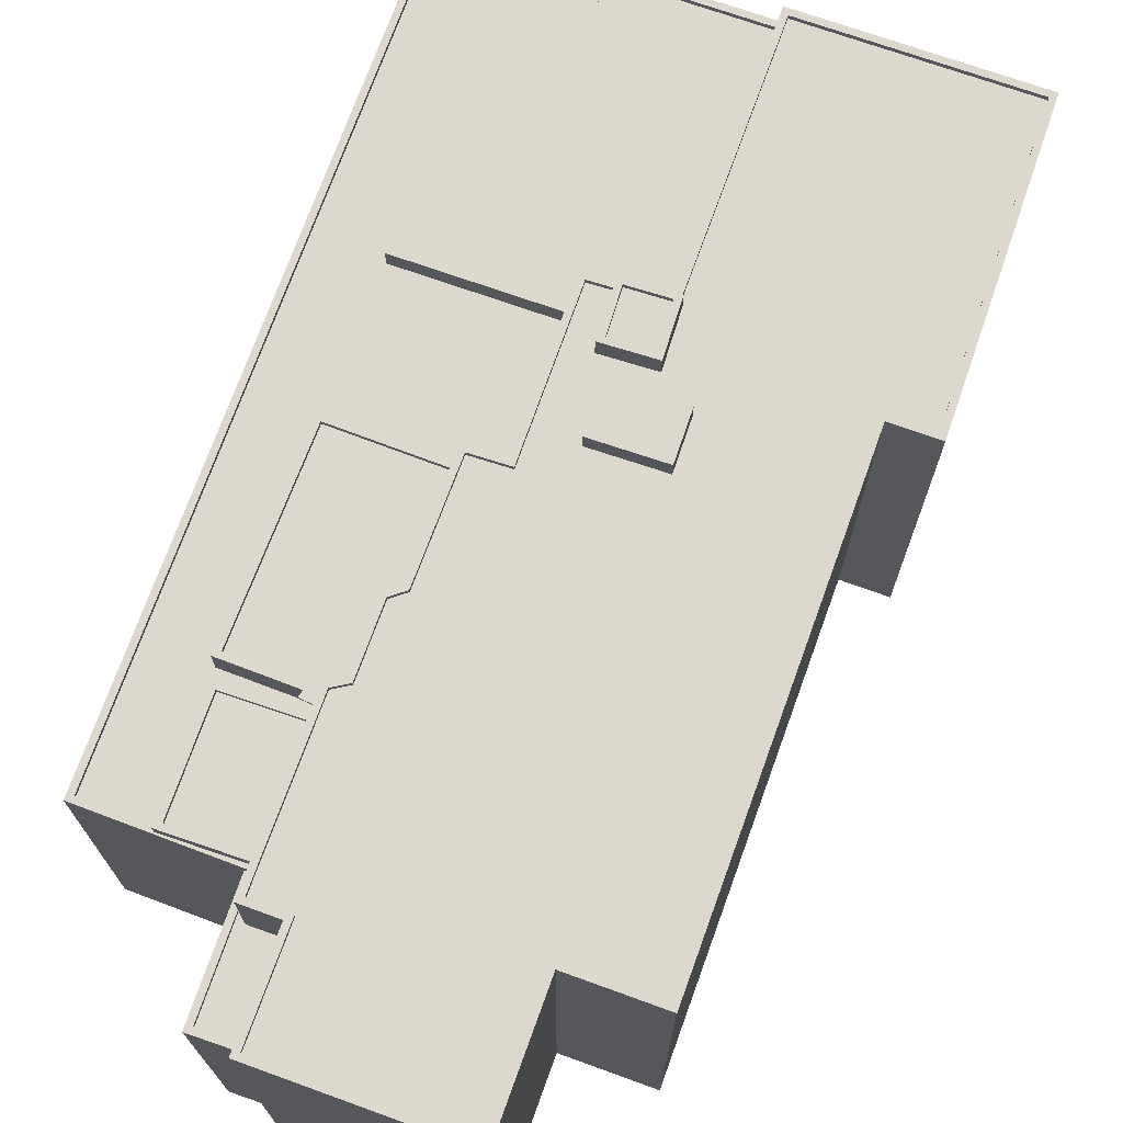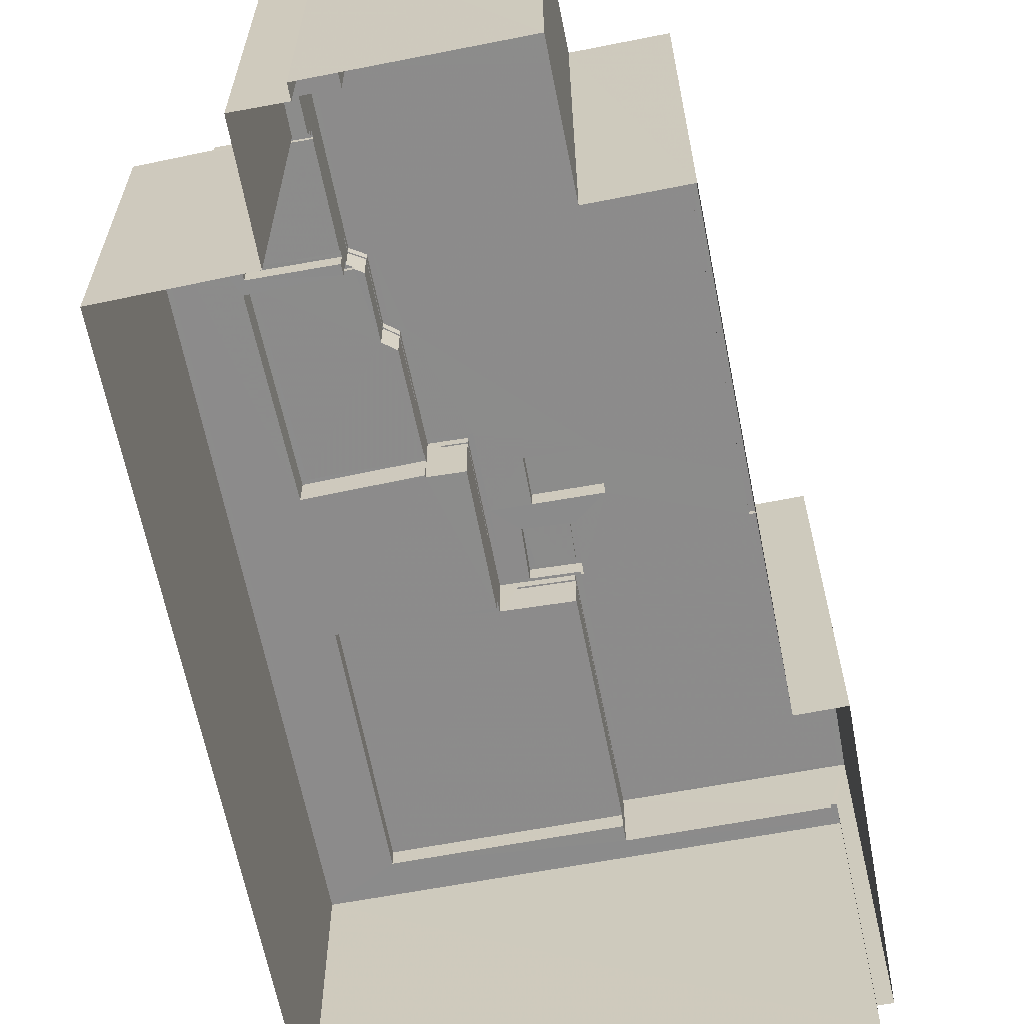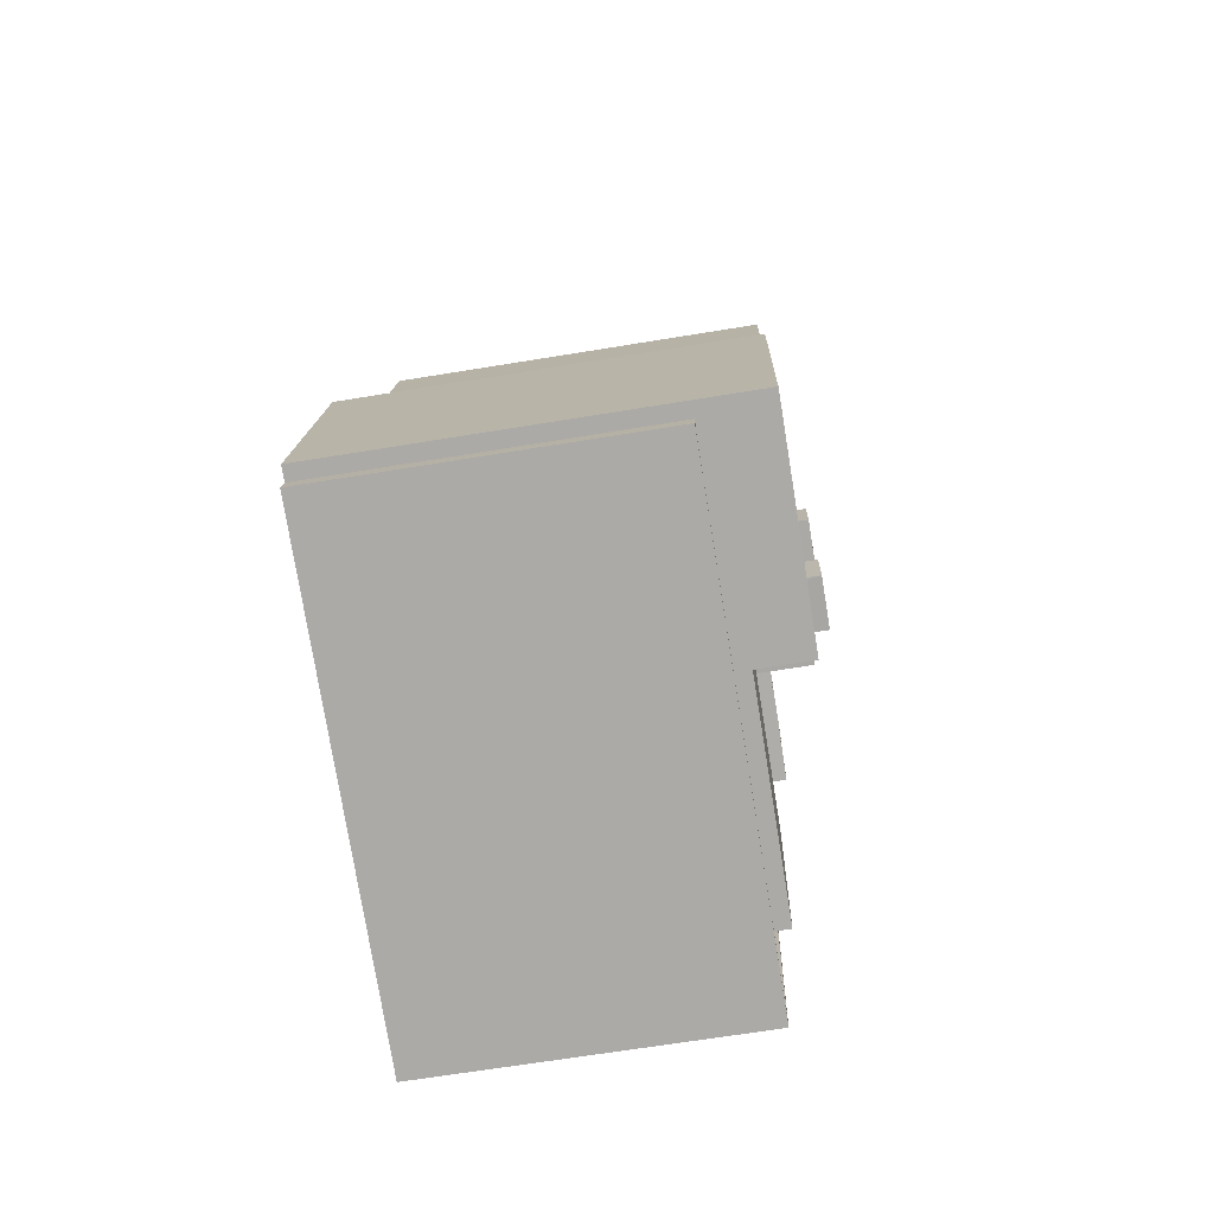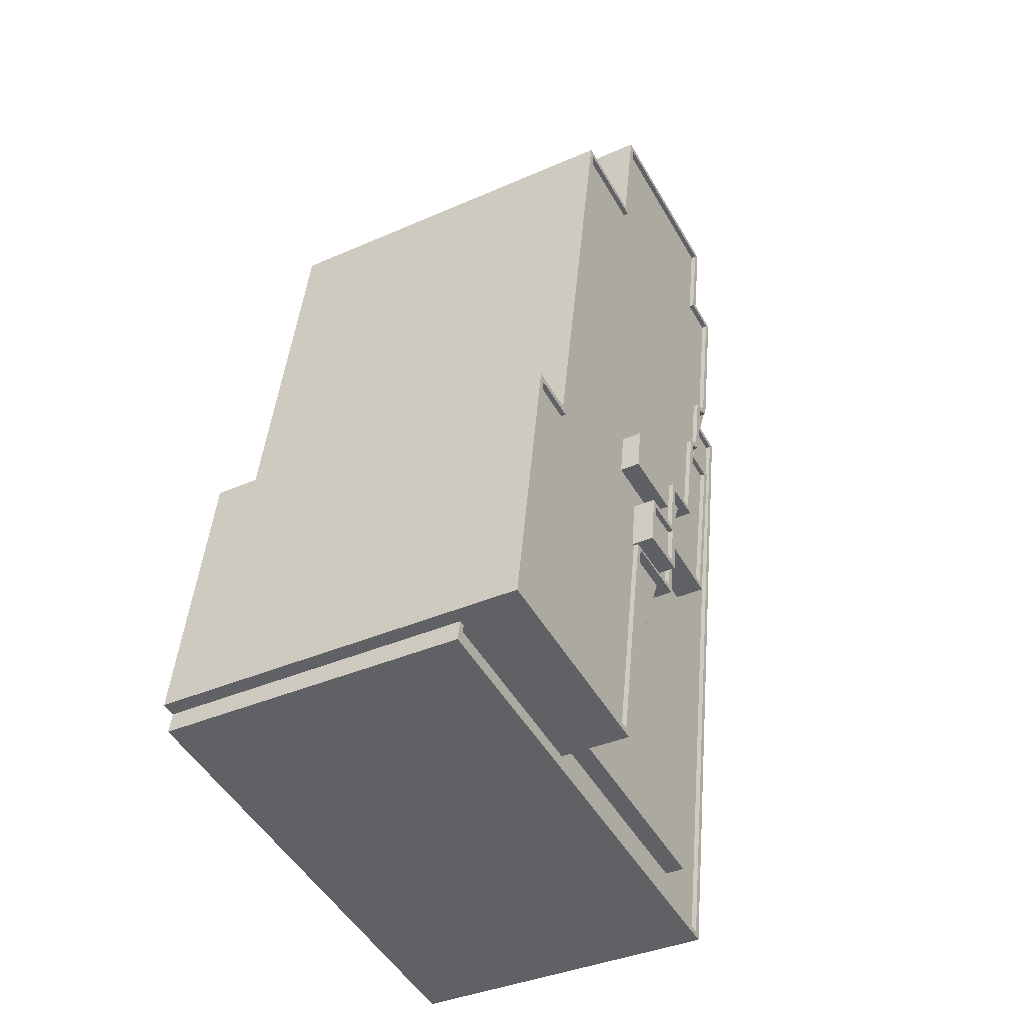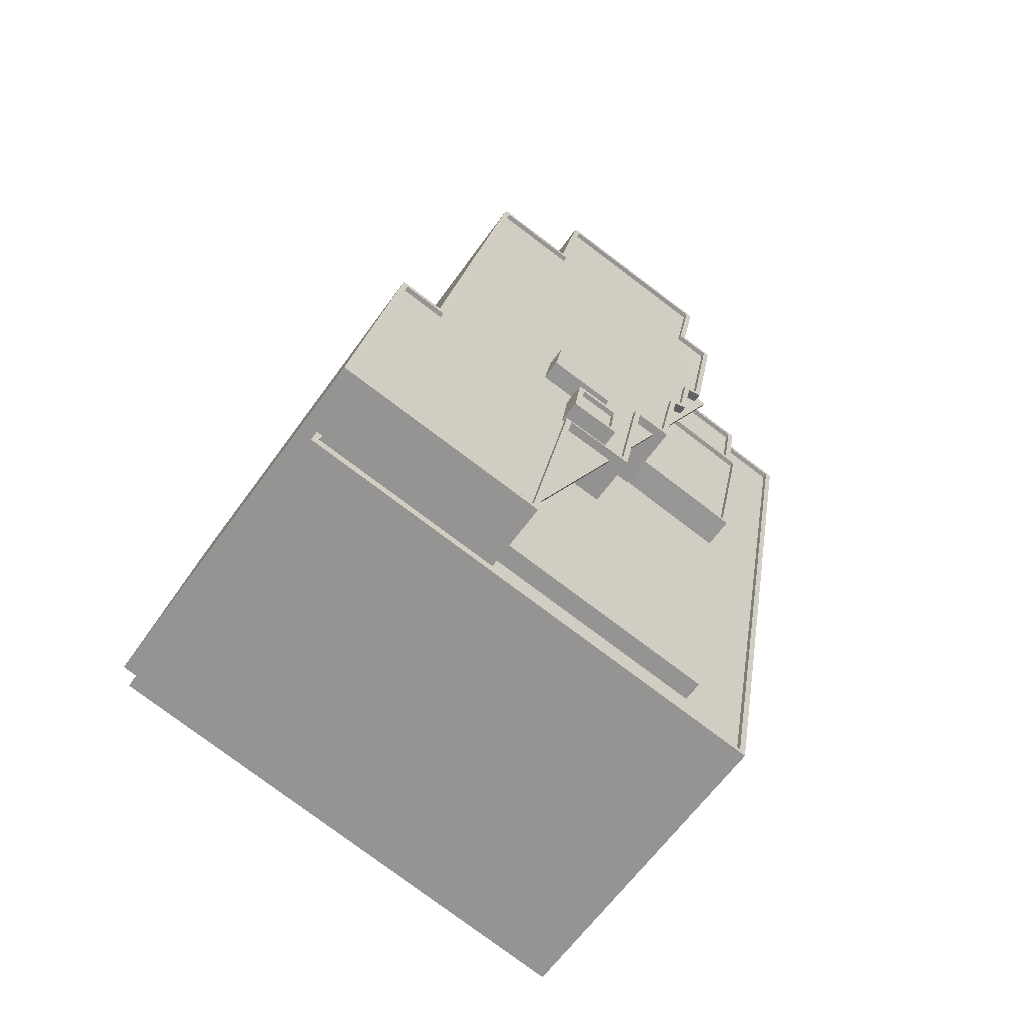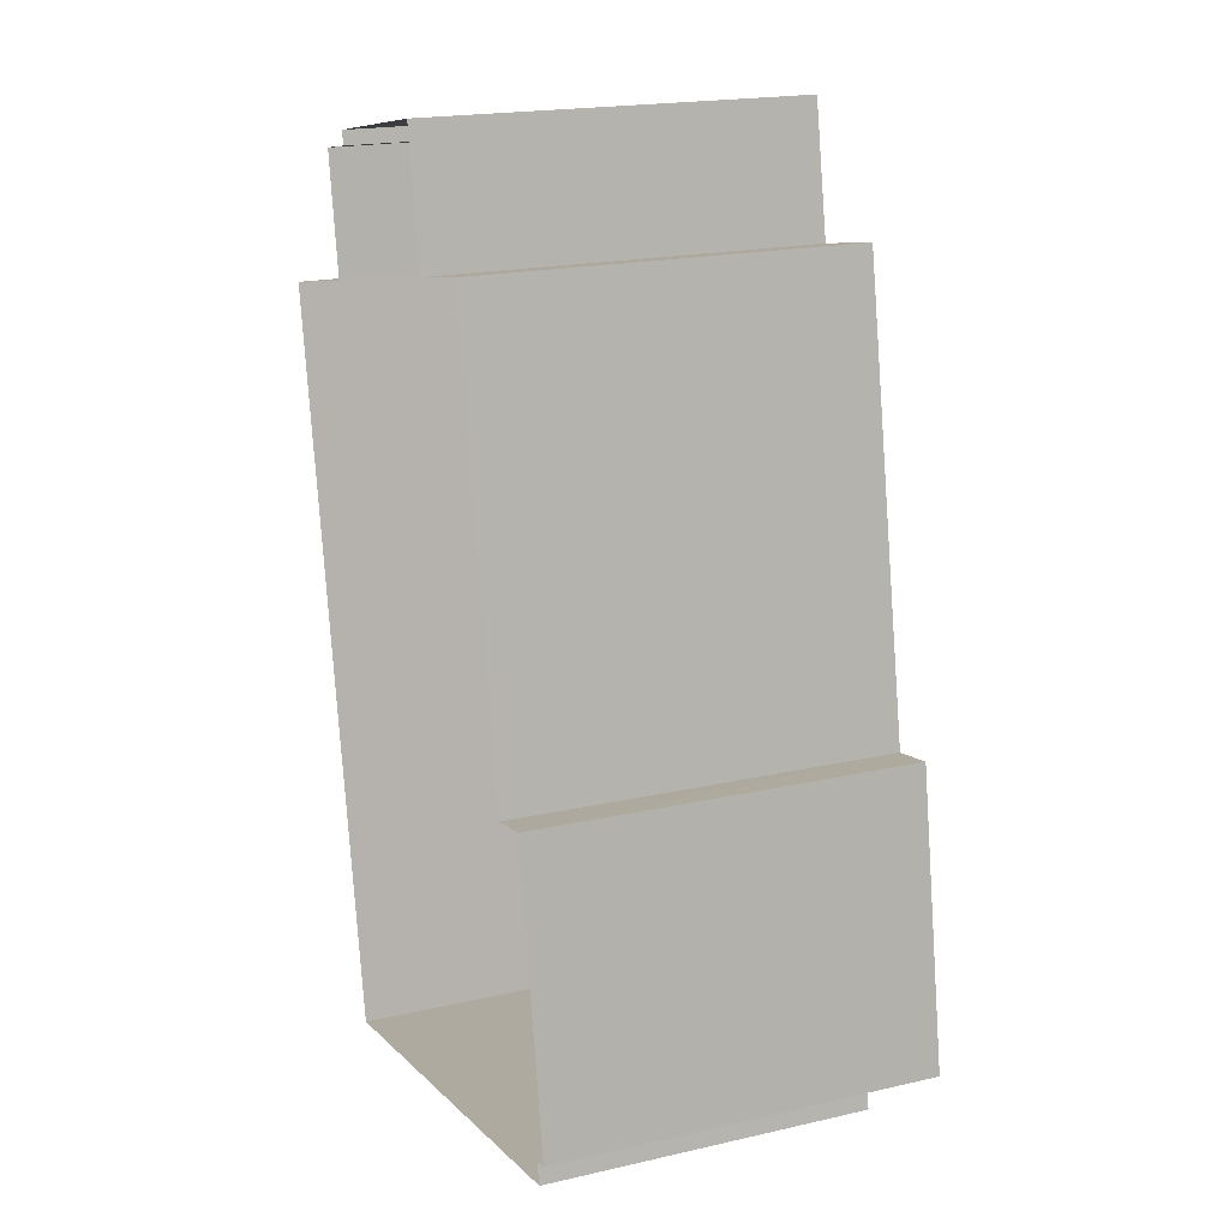
<metadata>
{"format":"obj","ext":"obj","renderer":"f3d","projection":"perspective","resolution":1024,"background":"white","views":[{"elev":72.4,"azim":-170.5,"up":"+Z"},{"elev":-64.0,"azim":-179.1,"up":"+Z"},{"elev":-66.5,"azim":-80.6,"up":"+Y"},{"elev":-37.5,"azim":-60.5,"up":"+Y"},{"elev":-62.9,"azim":-35.5,"up":"+Y"},{"elev":19.2,"azim":-113.3,"up":"+Y"}]}
</metadata>
<code>
v -8544 -3.787e+04 27.23
v -8548 -3.788e+04 27.23
v -8548 -3.788e+04 27.08
v -8544 -3.787e+04 27.08
v -8536 -3.785e+04 27.08
v -8536 -3.785e+04 27.23
v -8536 -3.785e+04 27.08
v -8536 -3.785e+04 27.23
v -8539 -3.786e+04 27.08
v -8539 -3.786e+04 27.23
v -8540 -3.786e+04 27.08
v -8542 -3.786e+04 27.23
v -8542 -3.786e+04 27.08
v -8540 -3.786e+04 27.23
v -8546 -3.787e+04 27.69
v -8546 -3.787e+04 27.23
v -8543 -3.787e+04 27.69
v -8543 -3.787e+04 25.11
v -8546 -3.787e+04 27.08
v -8546 -3.787e+04 25.12
v -8535 -3.784e+04 23.69
v -8535 -3.784e+04 23.69
v -8535 -3.784e+04 24.39
v -8535 -3.784e+04 27.69
v -8535 -3.784e+04 25.02
v -8536 -3.785e+04 25.02
v -8536 -3.785e+04 24.14
v -8536 -3.785e+04 24.14
v -8537 -3.785e+04 27.69
v -8537 -3.785e+04 25.69
v -8536 -3.785e+04 25.69
v -8537 -3.785e+04 27.08
v -8536 -3.785e+04 25.02
v -8536 -3.785e+04 24.77
v -8535 -3.784e+04 24.77
v -8537 -3.785e+04 27.23
v -8535 -3.784e+04 24.39
v -8535 -3.784e+04 25.02
v -8558 -3.788e+04 24.15
v -8549 -3.788e+04 24.15
v -8558 -3.788e+04 24.4
v -8558 -3.788e+04 8.615
v -8558 -3.788e+04 24.4
v -8559 -3.788e+04 8.616
v -8549 -3.788e+04 27.69
v -8559 -3.788e+04 27.7
v -8557 -3.786e+04 27.7
v -8557 -3.786e+04 8.615
v -8555 -3.786e+04 27.7
v -8555 -3.786e+04 8.614
v -8550 -3.784e+04 27.69
v -8550 -3.784e+04 8.613
v -8546 -3.784e+04 27.69
v -8546 -3.784e+04 8.611
v -8545 -3.784e+04 27.69
v -8545 -3.784e+04 8.611
v -8536 -3.784e+04 27.69
v -8536 -3.784e+04 8.606
v -8536 -3.784e+04 23.94
v -8537 -3.784e+04 27.69
v -8537 -3.784e+04 23.69
v -8536 -3.784e+04 23.94
v -8536 -3.784e+04 23.69
v -8536 -3.784e+04 8.606
v -8537 -3.785e+04 27.23
v -8537 -3.785e+04 27.69
v -8537 -3.785e+04 25.44
v -8537 -3.785e+04 25.69
v -8537 -3.785e+04 27.08
v -8537 -3.785e+04 25.44
v -8538 -3.785e+04 27.23
v -8538 -3.785e+04 27.69
v -8538 -3.785e+04 25.44
v -8538 -3.785e+04 27.08
v -8539 -3.785e+04 27.23
v -8539 -3.785e+04 27.69
v -8539 -3.785e+04 25.44
v -8539 -3.785e+04 27.08
v -8540 -3.786e+04 25.44
v -8540 -3.786e+04 25.69
v -8540 -3.786e+04 24.14
v -8540 -3.786e+04 24.14
v -8540 -3.786e+04 27.69
v -8540 -3.786e+04 25.69
v -8542 -3.786e+04 27.23
v -8542 -3.786e+04 27.69
v -8542 -3.786e+04 24.14
v -8542 -3.786e+04 27.08
v -8543 -3.787e+04 24.14
v -8543 -3.787e+04 25.11
v -8548 -3.788e+04 25.12
v -8548 -3.788e+04 24.15
v -8547 -3.787e+04 27.69
v -8549 -3.788e+04 27.44
v -8549 -3.788e+04 27.69
v -8547 -3.787e+04 27.44
v -8559 -3.788e+04 27.45
v -8559 -3.788e+04 27.7
v -8557 -3.786e+04 27.45
v -8557 -3.786e+04 27.7
v -8554 -3.786e+04 27.69
v -8554 -3.786e+04 27.44
v -8550 -3.784e+04 27.44
v -8550 -3.784e+04 27.69
v -8554 -3.786e+04 27.44
v -8546 -3.784e+04 27.69
v -8546 -3.784e+04 27.44
v -8545 -3.784e+04 27.69
v -8545 -3.784e+04 27.44
v -8536 -3.784e+04 27.69
v -8536 -3.784e+04 27.44
v -8537 -3.784e+04 27.44
v -8537 -3.784e+04 27.69
v -8535 -3.784e+04 27.69
v -8535 -3.784e+04 27.44
v -8537 -3.785e+04 27.44
v -8537 -3.785e+04 27.69
v -8538 -3.785e+04 27.44
v -8538 -3.785e+04 27.69
v -8538 -3.785e+04 27.69
v -8538 -3.785e+04 27.44
v -8539 -3.785e+04 27.44
v -8539 -3.785e+04 27.69
v -8540 -3.786e+04 27.44
v -8540 -3.786e+04 27.69
v -8542 -3.786e+04 27.44
v -8542 -3.786e+04 27.69
v -8543 -3.787e+04 27.44
v -8543 -3.787e+04 27.69
v -8542 -3.786e+04 27.44
v -8544 -3.787e+04 27.44
v -8544 -3.787e+04 27.69
v -8534 -3.784e+04 23.94
v -8534 -3.784e+04 23.69
v -8535 -3.784e+04 23.69
v -8535 -3.784e+04 23.94
v -8535 -3.784e+04 8.604
v -8534 -3.784e+04 8.604
v -8534 -3.784e+04 23.94
v -8535 -3.784e+04 23.94
v -8528 -3.785e+04 8.6
v -8528 -3.785e+04 24.39
v -8535 -3.788e+04 8.601
v -8535 -3.788e+04 24.39
v -8559 -3.788e+04 8.615
v -8559 -3.788e+04 24.4
v -8558 -3.788e+04 24.15
v -8558 -3.788e+04 24.4
v -8535 -3.788e+04 24.39
v -8535 -3.788e+04 24.14
v -8531 -3.785e+04 24.14
v -8528 -3.785e+04 24.14
v -8528 -3.785e+04 24.39
v -8531 -3.785e+04 24.39
v -8532 -3.785e+04 25.02
v -8532 -3.785e+04 24.77
v -8532 -3.785e+04 24.77
v -8532 -3.785e+04 25.02
v -8531 -3.785e+04 25.02
v -8531 -3.785e+04 24.39
v -8532 -3.785e+04 24.14
v -8532 -3.785e+04 25.02
v -8534 -3.786e+04 25.69
v -8534 -3.786e+04 25.44
v -8533 -3.785e+04 25.44
v -8533 -3.785e+04 25.69
v -8532 -3.785e+04 25.69
v -8532 -3.785e+04 24.14
v -8534 -3.786e+04 24.14
v -8534 -3.786e+04 25.69
v -8535 -3.787e+04 25.11
v -8535 -3.787e+04 24.14
v -8538 -3.788e+04 24.14
v -8538 -3.788e+04 25.11
v -8544 -3.787e+04 28.57
v -8544 -3.787e+04 28.32
v -8546 -3.787e+04 28.33
v -8546 -3.787e+04 28.58
v -8546 -3.786e+04 28.33
v -8546 -3.786e+04 28.58
v -8544 -3.786e+04 28.57
v -8544 -3.786e+04 28.32
v -8546 -3.786e+04 28.58
v -8546 -3.786e+04 27.44
v -8547 -3.787e+04 27.44
v -8547 -3.787e+04 28.58
v -8544 -3.786e+04 28.57
v -8544 -3.786e+04 27.44
v -8544 -3.787e+04 28.57
v -8544 -3.787e+04 27.69
v -8548 -3.786e+04 27.44
v -8547 -3.786e+04 28.44
v -8547 -3.786e+04 27.44
v -8548 -3.786e+04 28.44
v -8544 -3.786e+04 28.44
v -8544 -3.786e+04 27.44
v -8544 -3.786e+04 28.44
v -8544 -3.786e+04 27.44
f 143 137 141
f 143 145 42
f 137 64 138
f 58 64 56
f 48 42 44
f 54 50 52
f 54 56 64
f 50 42 48
f 50 137 143
f 50 143 42
f 137 54 64
f 50 54 137
f 1 2 3
f 4 1 3
f 5 6 7
f 5 8 6
f 9 6 10
f 9 7 6
f 11 12 13
f 11 14 12
f 15 16 1
f 15 1 17
f 17 4 18
f 19 20 4
f 4 20 18
f 1 4 17
f 21 22 23
f 22 24 25
f 26 27 28
f 8 24 29
f 30 31 32
f 31 27 26
f 33 34 35
f 8 29 36
f 37 23 25
f 32 31 5
f 25 24 38
f 38 33 35
f 31 26 33
f 5 38 8
f 23 22 25
f 38 24 8
f 31 33 5
f 5 33 38
f 39 40 41
f 42 43 44
f 40 45 41
f 44 43 46
f 41 45 46
f 43 41 46
f 47 48 44
f 46 47 44
f 48 49 50
f 48 47 49
f 51 52 50
f 49 51 50
f 53 54 52
f 51 53 52
f 55 56 54
f 53 55 54
f 57 58 56
f 55 57 56
f 59 60 61
f 60 59 57
f 57 62 58
f 61 63 59
f 58 62 64
f 59 62 57
f 24 61 60
f 24 22 61
f 65 29 66
f 65 36 29
f 67 68 69
f 69 68 32
f 67 70 68
f 32 68 30
f 71 66 72
f 71 65 66
f 73 67 69
f 74 73 69
f 75 72 76
f 75 71 72
f 77 73 74
f 78 77 74
f 9 79 77
f 80 81 82
f 76 83 10
f 77 78 9
f 80 83 81
f 75 76 10
f 84 83 80
f 9 84 79
f 10 83 9
f 9 83 84
f 85 14 86
f 86 14 83
f 87 81 11
f 88 87 11
f 11 81 83
f 14 11 83
f 13 89 87
f 87 88 13
f 13 90 89
f 17 18 90
f 86 17 12
f 85 86 12
f 12 17 13
f 13 17 90
f 40 91 45
f 45 2 15
f 40 92 91
f 15 2 16
f 19 3 20
f 3 91 20
f 2 45 3
f 45 91 3
f 93 94 95
f 93 96 94
f 95 94 97
f 98 95 97
f 98 97 99
f 100 98 99
f 101 99 102
f 101 100 99
f 103 104 105
f 105 101 102
f 105 104 101
f 106 103 107
f 106 104 103
f 108 107 109
f 108 106 107
f 110 109 111
f 110 108 109
f 110 111 112
f 113 110 112
f 114 112 115
f 114 113 112
f 114 115 116
f 117 114 116
f 117 116 118
f 119 117 118
f 120 118 121
f 120 119 118
f 120 121 122
f 123 120 122
f 123 122 124
f 125 123 124
f 125 124 126
f 127 125 126
f 128 129 130
f 130 127 126
f 130 129 127
f 131 129 128
f 131 132 129
f 63 133 59
f 63 134 133
f 135 133 134
f 135 136 133
f 137 138 139
f 140 137 139
f 139 138 64
f 62 139 64
f 135 21 136
f 137 140 141
f 21 23 136
f 141 140 142
f 140 23 142
f 136 23 140
f 142 143 141
f 142 144 143
f 145 144 146
f 145 143 144
f 43 145 146
f 43 42 145
f 147 148 149
f 150 147 149
f 41 148 147
f 39 41 147
f 151 152 153
f 154 151 153
f 153 152 150
f 149 153 150
f 155 156 34
f 33 155 34
f 35 157 158
f 38 35 158
f 155 157 156
f 155 158 157
f 37 159 160
f 37 25 159
f 161 154 162
f 162 154 159
f 161 151 154
f 159 154 160
f 28 162 26
f 28 161 162
f 163 164 79
f 84 163 79
f 70 165 166
f 68 70 166
f 166 165 164
f 163 166 164
f 167 168 27
f 31 167 27
f 169 168 167
f 170 169 167
f 82 170 80
f 82 169 170
f 89 171 172
f 89 90 171
f 173 171 174
f 173 172 171
f 92 173 174
f 91 92 174
f 175 176 177
f 178 175 177
f 178 177 179
f 180 178 179
f 181 179 182
f 181 180 179
f 175 182 176
f 175 181 182
f 183 184 185
f 186 183 185
f 187 184 183
f 187 188 184
f 189 190 132
f 189 132 187
f 132 188 187
f 132 131 188
f 185 93 186
f 186 93 189
f 185 96 93
f 189 93 190
f 191 192 193
f 191 194 192
f 193 192 195
f 196 193 195
f 195 197 198
f 196 195 198
f 197 191 198
f 197 194 191
f 1 16 2
f 75 10 71
f 65 71 36
f 36 6 8
f 71 10 6
f 71 6 36
f 14 85 12
f 98 46 45
f 95 98 45
f 188 128 130
f 198 188 130
f 128 188 131
f 97 94 185
f 105 102 191
f 198 191 184
f 96 185 94
f 99 97 102
f 184 191 185
f 198 184 188
f 97 185 102
f 185 191 102
f 105 193 103
f 112 109 107
f 103 193 107
f 111 109 112
f 193 105 191
f 130 196 198
f 126 196 130
f 122 126 124
f 115 112 116
f 193 196 126
f 118 122 121
f 116 112 118
f 112 107 118
f 107 193 122
f 122 193 126
f 118 107 122
f 100 47 46
f 98 100 46
f 101 49 100
f 100 49 47
f 104 106 53
f 101 104 49
f 53 106 108
f 49 104 51
f 55 53 108
f 51 104 53
f 55 110 57
f 57 110 60
f 55 108 110
f 60 110 113
f 114 60 113
f 60 114 24
f 114 29 24
f 125 76 123
f 125 83 76
f 76 120 123
f 66 119 120
f 66 117 119
f 66 120 72
f 29 117 66
f 72 120 76
f 29 114 117
f 86 125 127
f 86 83 125
f 17 129 190
f 129 132 190
f 15 17 190
f 93 15 190
f 86 127 129
f 17 86 129
f 95 45 15
f 93 95 15
f 63 22 134
f 134 22 135
f 63 61 22
f 135 22 21
f 136 140 133
f 59 133 62
f 62 133 139
f 133 140 139
f 144 142 149
f 142 23 160
f 146 144 148
f 43 146 148
f 160 23 37
f 41 43 148
f 148 144 149
f 154 153 160
f 149 142 153
f 153 142 160
f 169 150 152
f 152 151 161
f 40 147 150
f 39 147 40
f 28 27 161
f 81 87 89
f 92 40 173
f 82 81 169
f 172 173 150
f 81 89 172
f 168 169 152
f 27 168 161
f 169 172 150
f 168 152 161
f 40 150 173
f 81 172 169
f 156 157 35
f 34 156 35
f 162 155 26
f 162 159 158
f 26 155 33
f 158 25 38
f 158 159 25
f 155 162 158
f 77 79 73
f 70 67 73
f 165 70 73
f 73 79 164
f 165 73 164
f 68 166 30
f 30 166 31
f 31 166 167
f 167 166 170
f 80 163 84
f 170 163 80
f 166 163 170
f 171 18 174
f 174 18 91
f 171 90 18
f 91 18 20
f 182 179 177
f 176 182 177
f 178 183 186
f 178 180 183
f 186 189 175
f 186 175 178
f 187 183 181
f 187 175 189
f 181 183 180
f 175 187 181
f 197 195 192
f 194 197 192
f 19 4 3
f 9 74 7
f 7 32 5
f 78 74 9
f 32 74 69
f 7 74 32
f 88 11 13

</code>
